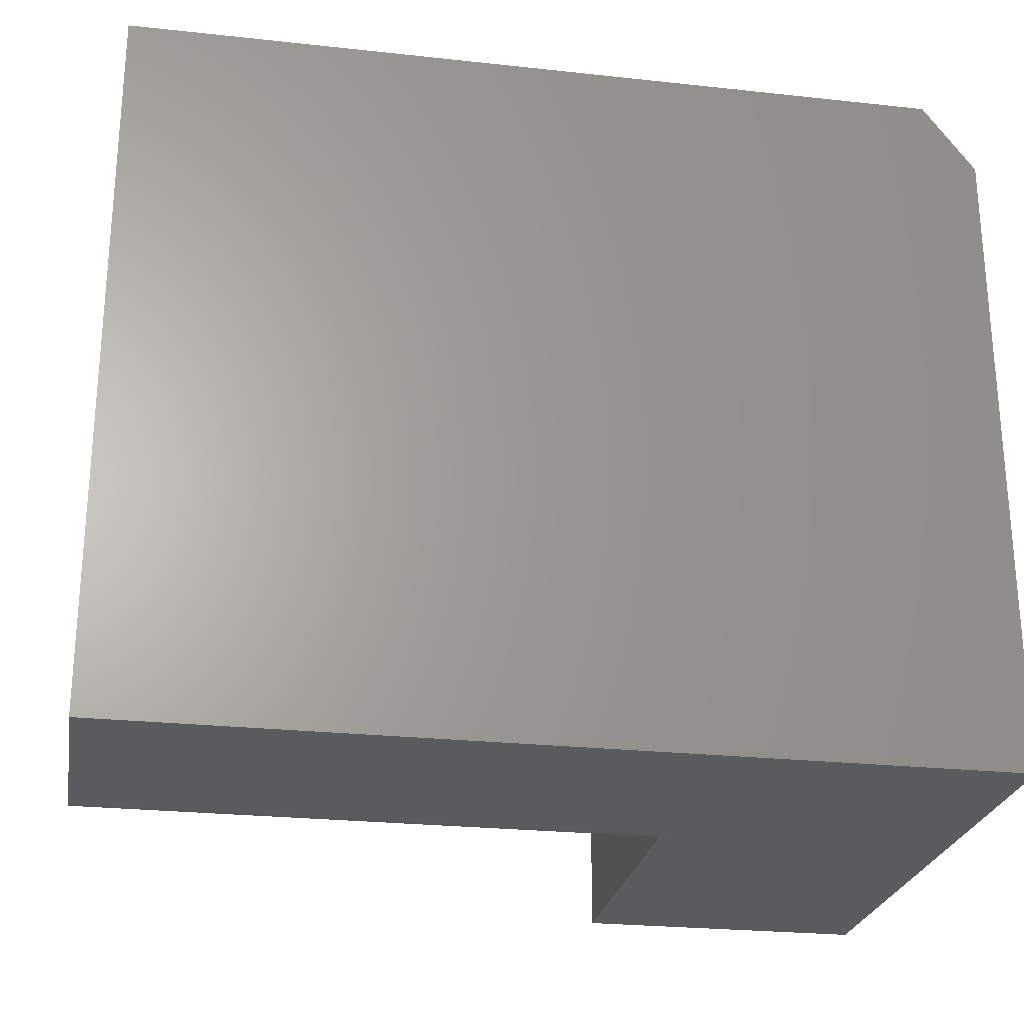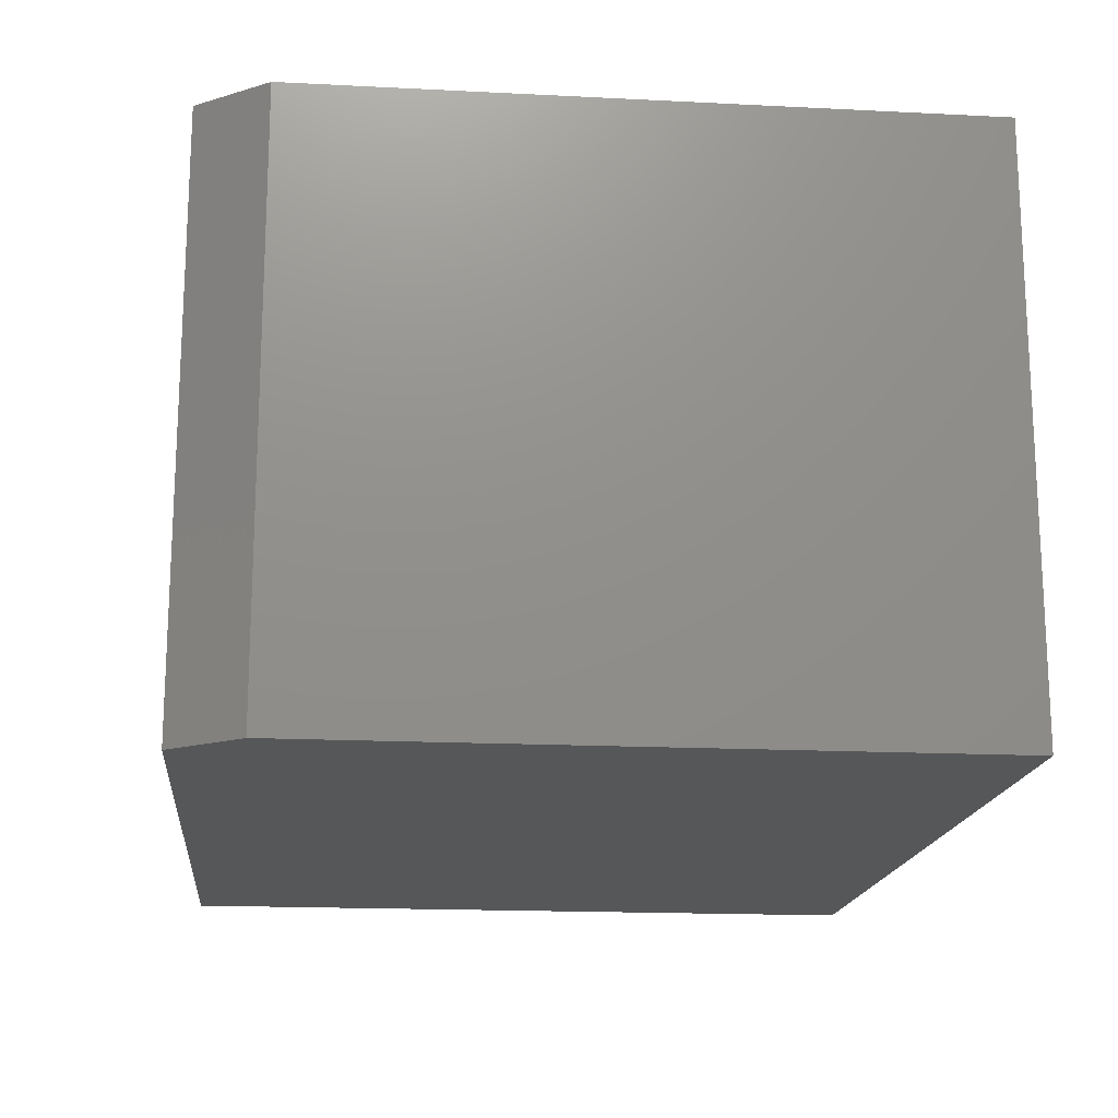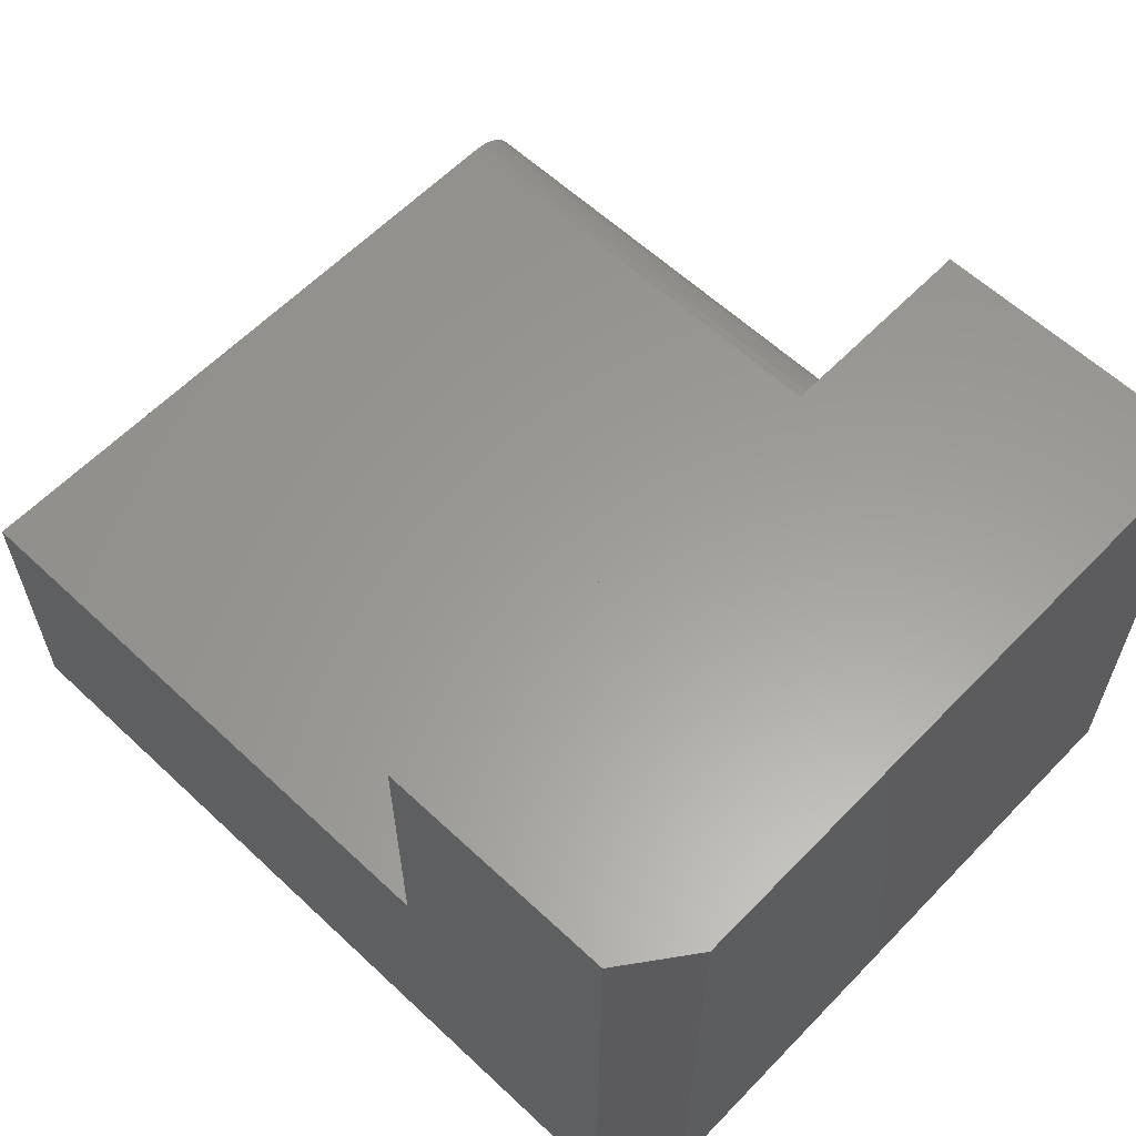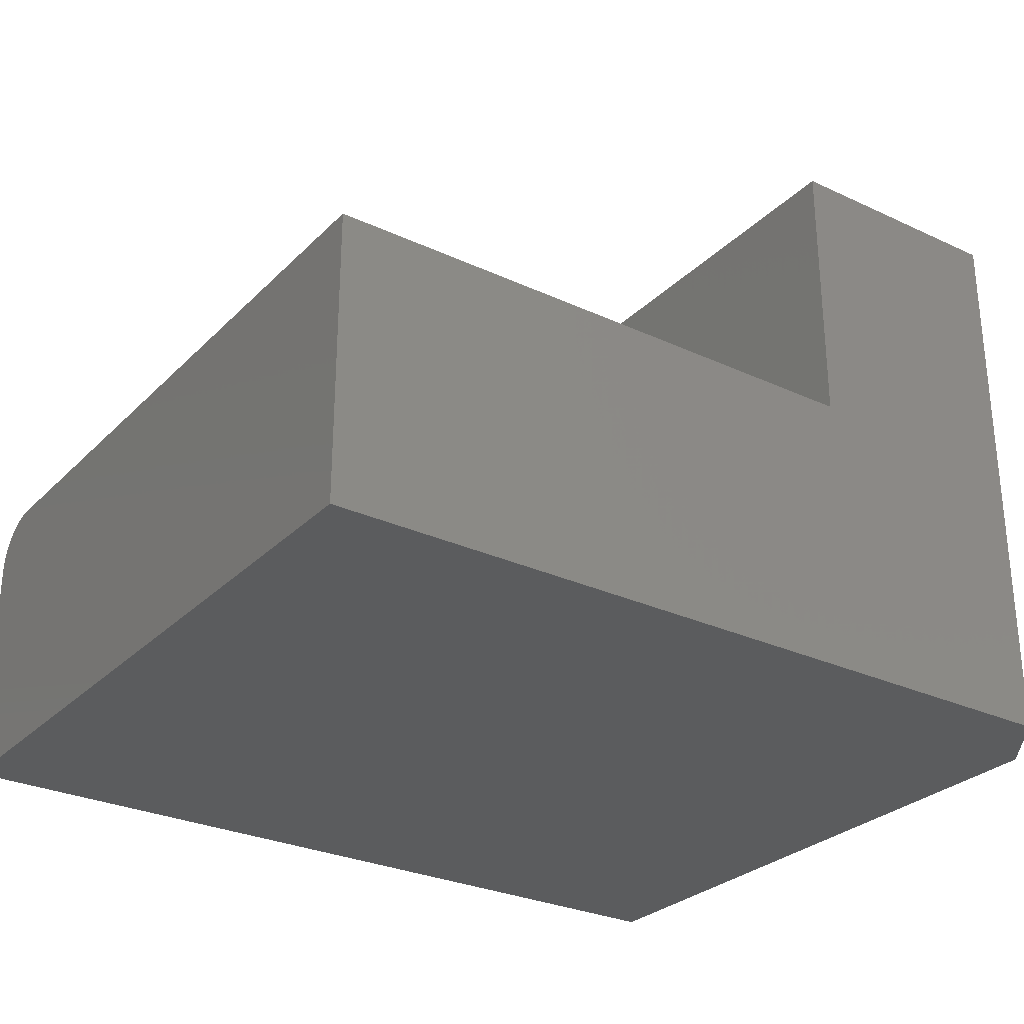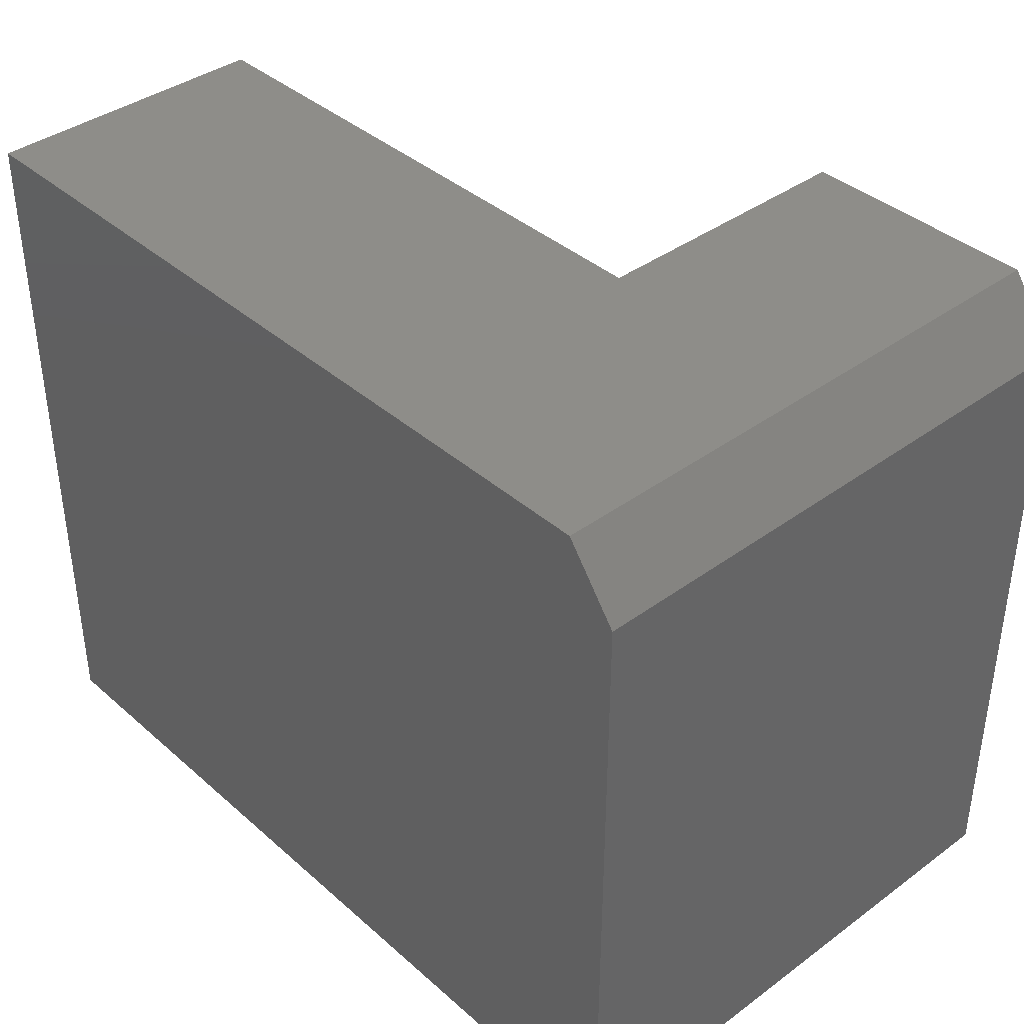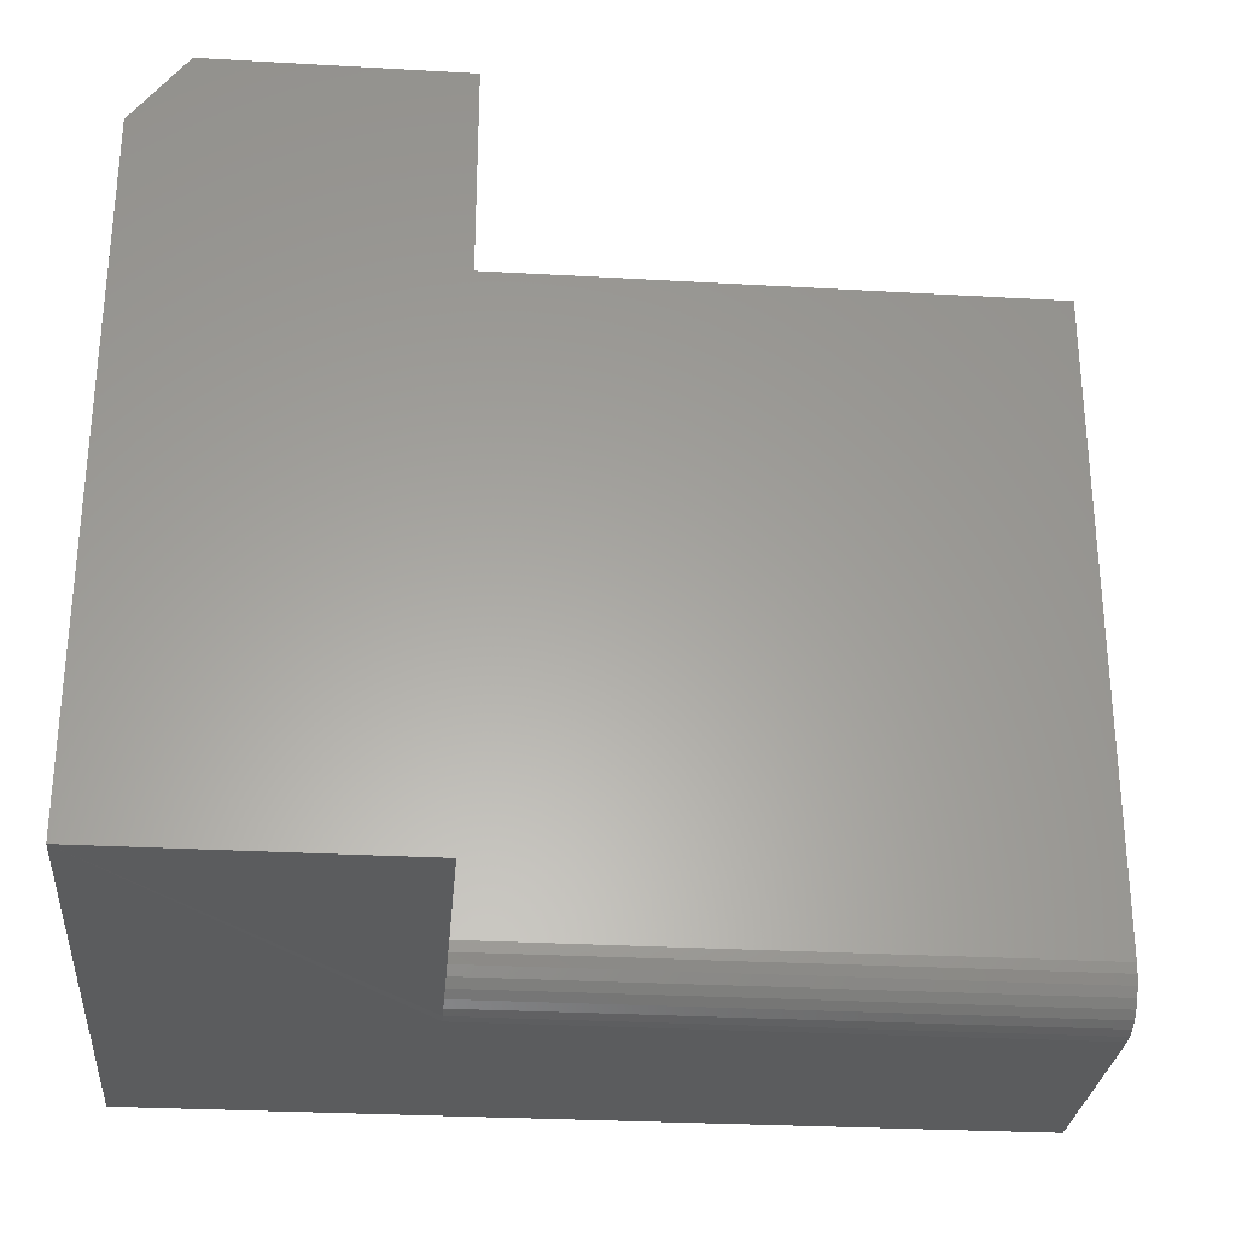
<metadata>
{"format":"stl","ext":"stl","renderer":"f3d","projection":"perspective","resolution":1024,"background":"white","views":[{"elev":-25.1,"azim":170.0,"up":"+Y"},{"elev":-16.9,"azim":-95.8,"up":"+Z"},{"elev":60.3,"azim":-136.3,"up":"+Z"},{"elev":-28.5,"azim":145.1,"up":"+Z"},{"elev":39.0,"azim":-132.5,"up":"+Y"},{"elev":-28.7,"azim":-4.9,"up":"+Y"}]}
</metadata>
<code>
# stl→obj: 30 verts, 56 faces
v -0.75 -0.6562 0.1795
v -0.4842 -0.6562 0.1795
v -0.75 -0.0625 0.1795
v -0.4842 5.856e-17 0.1795
v -0.7031 3.425e-17 0.1795
v -0.7031 5.204e-18 -0.3438
v -0.4842 4.426e-17 -0.07796
v 0.03906 1.024e-16 -0.07796
v 0.03906 8.76e-17 -0.3438
v -0.75 -0.0625 -0.3438
v -0.75 -0.6562 -0.3438
v 0.03906 -0.6562 -0.3438
v -0.4842 -0.6562 -0.1248
v -0.4842 -0.6553 -0.1157
v 0.03906 -0.6562 -0.1248
v 0.03906 -0.6094 -0.07796
v -0.4842 -0.6094 -0.07796
v 0.03906 -0.6527 -0.1069
v 0.03906 -0.6553 -0.1157
v 0.03906 -0.6185 -0.07886
v 0.03906 -0.6273 -0.08153
v 0.03906 -0.6354 -0.08586
v 0.03906 -0.6425 -0.09169
v 0.03906 -0.6484 -0.09879
v -0.4842 -0.6527 -0.1069
v -0.4842 -0.6484 -0.09879
v -0.4842 -0.6425 -0.09169
v -0.4842 -0.6354 -0.08586
v -0.4842 -0.6273 -0.08153
v -0.4842 -0.6185 -0.07886
f 1 2 3
f 3 2 4
f 3 4 5
f 6 5 4
f 6 4 7
f 6 7 8
f 6 8 9
f 3 10 1
f 1 10 11
f 9 12 6
f 6 12 11
f 6 11 10
f 3 5 10
f 10 5 6
f 1 11 13
f 1 13 14
f 1 14 2
f 11 12 13
f 13 12 15
f 8 7 16
f 16 7 17
f 15 18 19
f 12 9 8
f 12 8 16
f 12 16 20
f 12 20 21
f 12 21 22
f 12 22 23
f 12 23 24
f 12 24 18
f 12 18 15
f 2 14 25
f 2 25 26
f 2 26 27
f 2 27 28
f 2 28 29
f 2 29 30
f 2 30 17
f 2 17 7
f 2 7 4
f 16 17 20
f 20 17 30
f 20 30 21
f 21 30 29
f 21 29 22
f 22 29 28
f 22 28 23
f 23 28 27
f 23 27 24
f 24 27 26
f 24 26 18
f 18 26 25
f 18 25 19
f 19 25 14
f 19 14 15
f 15 14 13

</code>
